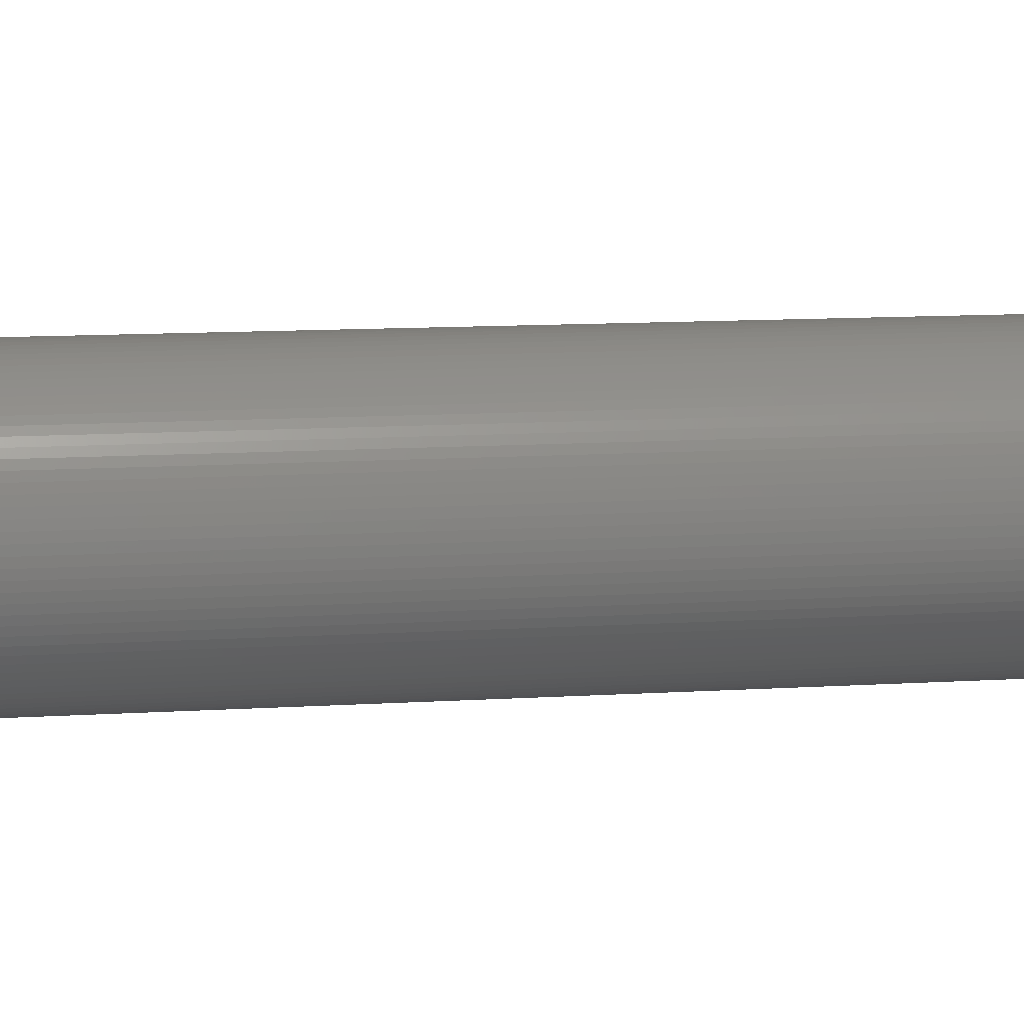
<metadata>
{"format":"stl","ext":"stl","renderer":"f3d","projection":"perspective","resolution":1024,"background":"white","views":[{"elev":8.4,"azim":78.2,"up":"+Y"}]}
</metadata>
<code>
# stl→obj: 436 verts, 868 faces
v -6.25 -3.6 -2
v -6.25 3.6 2
v -6.25 3.6 -2
v -6.25 -3.6 2
v -3.75 0 2
v -6.235 -3.6 2
v 3.743 -0.2355 2
v 6.25 -3.6 2
v 3.75 0 2
v 2.39 2.889 2
v 6.235 3.6 2
v 6.243 3.613 2
v 6.25 3.6 2
v 3.743 0.2355 2
v 3.72 0.47 2
v 3.684 0.7027 2
v 3.632 0.9326 2
v 3.566 1.159 2
v 3.487 1.38 2
v 3.393 1.597 2
v 3.286 1.807 2
v 3.166 2.009 2
v 3.034 2.204 2
v 2.889 2.39 2
v 2.734 2.567 2
v 2.567 2.734 2
v 2.204 3.034 2
v 2.009 3.166 2
v 1.807 3.286 2
v 0.007308 7.213 2
v 1.597 3.393 2
v 1.38 3.487 2
v 0 7.2 2
v 1.159 3.566 2
v 0.9326 3.632 2
v 0.7027 3.684 2
v 0.47 3.72 2
v 0.2355 3.743 2
v 0 3.75 2
v -1.38 3.487 2
v -0.007308 7.213 2
v -0.2355 3.743 2
v -0.47 3.72 2
v -0.7027 3.684 2
v -0.9326 3.632 2
v -1.159 3.566 2
v -1.597 3.393 2
v -1.807 3.286 2
v -6.243 3.613 2
v -2.009 3.166 2
v -2.204 3.034 2
v -2.39 2.889 2
v -6.235 3.6 2
v -2.567 2.734 2
v -2.734 2.567 2
v -2.889 2.39 2
v -3.72 0.47 2
v -3.743 0.2355 2
v -3.684 0.7027 2
v -3.632 0.9326 2
v -3.566 1.159 2
v -3.487 1.38 2
v -3.393 1.597 2
v -3.286 1.807 2
v -3.166 2.009 2
v -3.034 2.204 2
v 3.72 -0.47 2
v 3.684 -0.7027 2
v 6.235 -3.6 2
v 3.632 -0.9326 2
v 3.566 -1.159 2
v 3.487 -1.38 2
v 3.393 -1.597 2
v 3.286 -1.807 2
v 3.166 -2.009 2
v 3.034 -2.204 2
v 2.889 -2.39 2
v 2.734 -2.567 2
v 2.567 -2.734 2
v 2.39 -2.889 2
v 6.243 -3.613 2
v 2.204 -3.034 2
v 2.009 -3.166 2
v 1.807 -3.286 2
v 0.007308 -7.213 2
v 1.597 -3.393 2
v 1.38 -3.487 2
v 0 -7.2 2
v 1.159 -3.566 2
v 0.9326 -3.632 2
v 0.7027 -3.684 2
v 0.47 -3.72 2
v 0.2355 -3.743 2
v 0 -3.75 2
v -0.2355 -3.743 2
v -0.47 -3.72 2
v -0.7027 -3.684 2
v -0.9326 -3.632 2
v -1.159 -3.566 2
v -1.38 -3.487 2
v -0.007308 -7.213 2
v -1.597 -3.393 2
v -1.807 -3.286 2
v -6.243 -3.613 2
v -2.009 -3.166 2
v -2.204 -3.034 2
v -2.39 -2.889 2
v -2.567 -2.734 2
v -2.734 -2.567 2
v -2.889 -2.39 2
v -3.034 -2.204 2
v -3.166 -2.009 2
v -3.743 -0.2355 2
v -3.72 -0.47 2
v -3.684 -0.7027 2
v -3.632 -0.9326 2
v -3.566 -1.159 2
v -3.487 -1.38 2
v -3.393 -1.597 2
v -3.286 -1.807 2
v 6.25 3.6 -2
v 6.25 -3.6 -2
v 6.235 3.6 -2
v -6.235 3.6 -2
v 0 -7.2 -2
v 6.235 -3.6 -2
v 0.007308 -7.213 -2
v 6.243 -3.613 -2
v 0.007308 7.213 -2
v 6.243 3.613 -2
v 0 7.2 -2
v -6.235 -3.6 -2
v -0.007308 -7.213 -2
v -6.243 -3.613 -2
v -0.007308 7.213 -2
v -6.243 3.613 -2
v 3.224 0.4073 45
v 3.192 0.609 35
v 3.192 0.609 45
v 3.224 0.4073 35
v 3.25 0 45
v 3.244 0.2041 35
v 3.244 0.2041 45
v 3.25 0 35
v -3.25 0 35
v -3.244 0.2041 45
v -3.244 0.2041 35
v -3.25 0 45
v 0.2041 3.244 35
v 0 3.25 45
v 0.2041 3.244 45
v 0 3.25 35
v 2.369 2.225 45
v 2.225 2.369 35
v 2.225 2.369 45
v 2.369 2.225 35
v -2.072 2.504 35
v -2.225 2.369 45
v -2.072 2.504 45
v -2.225 2.369 35
v 3.022 1.196 45
v 2.941 1.384 35
v 2.941 1.384 45
v 3.022 1.196 35
v 1.384 2.941 35
v 1.196 3.022 45
v 1.384 2.941 45
v 1.196 3.022 35
v -2.848 1.566 35
v -2.744 1.741 45
v -2.744 1.741 35
v -2.848 1.566 45
v -2.629 1.91 35
v -2.504 2.072 45
v -2.504 2.072 35
v -2.629 1.91 45
v 2.744 -1.741 45
v 2.848 -1.566 35
v 2.848 -1.566 45
v 2.744 -1.741 35
v 0.609 -3.192 35
v 0.8082 -3.148 45
v 0.609 -3.192 45
v 0.8082 -3.148 35
v 2.225 -2.369 45
v 2.369 -2.225 35
v 2.369 -2.225 45
v 2.225 -2.369 35
v -1.196 -3.022 35
v -1.004 -3.091 45
v -1.196 -3.022 45
v -1.004 -3.091 35
v -2.369 -2.225 35
v -2.504 -2.072 45
v -2.504 -2.072 35
v -2.369 -2.225 45
v -3.091 -1.004 35
v -3.148 -0.8082 45
v -3.148 -0.8082 35
v -3.091 -1.004 45
v 3.148 0.8082 35
v 3.148 0.8082 45
v 3.091 1.004 35
v 3.091 1.004 45
v 2.744 1.741 45
v 2.629 1.91 35
v 2.629 1.91 45
v 2.744 1.741 35
v 2.504 2.072 35
v 2.504 2.072 45
v 0.8082 3.148 35
v 0.609 3.192 45
v 0.8082 3.148 45
v 0.609 3.192 35
v 1.004 3.091 35
v 1.004 3.091 45
v 0.4073 3.224 35
v 0.4073 3.224 45
v 2.072 2.504 45
v 2.072 2.504 35
v -3.192 0.609 35
v -3.148 0.8082 45
v -3.148 0.8082 35
v -3.192 0.609 45
v -3.022 1.196 35
v -2.941 1.384 45
v -2.941 1.384 35
v -3.022 1.196 45
v -3.091 1.004 45
v -3.091 1.004 35
v -3.224 0.4073 45
v -3.224 0.4073 35
v -1.196 3.022 35
v -1.384 2.941 45
v -1.196 3.022 45
v -1.384 2.941 35
v -1.566 2.848 45
v -1.566 2.848 35
v -0.609 3.192 35
v -0.8082 3.148 45
v -0.609 3.192 45
v -0.8082 3.148 35
v -0.2041 3.244 45
v -0.2041 3.244 35
v 0.2041 -3.244 35
v 0.4073 -3.224 45
v 0.2041 -3.244 45
v 0.4073 -3.224 35
v 0 -3.25 35
v 0 -3.25 45
v 1.004 -3.091 35
v 1.196 -3.022 45
v 1.004 -3.091 45
v 1.196 -3.022 35
v 1.384 -2.941 45
v 1.384 -2.941 35
v 1.566 -2.848 45
v 1.566 -2.848 35
v 2.504 -2.072 35
v 2.504 -2.072 45
v 3.148 -0.8082 45
v 3.192 -0.609 35
v 3.192 -0.609 45
v 3.148 -0.8082 35
v 3.224 -0.4073 35
v 3.224 -0.4073 45
v -2.072 -2.504 35
v -1.91 -2.629 45
v -2.072 -2.504 45
v -1.91 -2.629 35
v -0.609 -3.192 35
v -0.4073 -3.224 45
v -0.609 -3.192 45
v -0.4073 -3.224 35
v -2.941 -1.384 35
v -3.022 -1.196 45
v -3.022 -1.196 35
v -2.941 -1.384 45
v -3.244 -0.2041 35
v -3.244 -0.2041 45
v -3.192 -0.609 45
v -3.192 -0.609 35
v 2.848 1.566 35
v 2.848 1.566 45
v 1.741 2.744 35
v 1.566 2.848 45
v 1.741 2.744 45
v 1.566 2.848 35
v 1.91 2.629 35
v 1.91 2.629 45
v -2.369 2.225 45
v -2.369 2.225 35
v 3.244 -0.2041 45
v 3.091 -1.004 45
v 3.022 -1.196 45
v 2.941 -1.384 45
v 2.629 -1.91 45
v 2.072 -2.504 45
v 1.91 -2.629 45
v 1.741 -2.744 45
v -0.2041 -3.244 45
v -0.4073 3.224 45
v -0.8082 -3.148 45
v -1.004 3.091 45
v -1.384 -2.941 45
v -1.566 -2.848 45
v -1.741 2.744 45
v -1.741 -2.744 45
v -1.91 2.629 45
v -2.225 -2.369 45
v -2.629 -1.91 45
v -2.744 -1.741 45
v -2.848 -1.566 45
v -3.224 -0.4073 45
v -1.741 2.744 35
v -1.91 2.629 35
v -1.004 3.091 35
v -0.4073 3.224 35
v 1.741 -2.744 35
v 1.91 -2.629 35
v 2.072 -2.504 35
v 3.022 -1.196 35
v 2.941 -1.384 35
v 3.091 -1.004 35
v -2.225 -2.369 35
v -1.741 -2.744 35
v -1.566 -2.848 35
v -1.384 -2.941 35
v -0.8082 -3.148 35
v -0.2041 -3.244 35
v -2.848 -1.566 35
v -2.629 -1.91 35
v -2.744 -1.741 35
v -3.224 -0.4073 35
v 2.629 -1.91 35
v 3.244 -0.2041 35
v 2.39 2.889 35
v 2.567 2.734 35
v -1.38 3.487 35
v -1.159 3.566 35
v -3.286 1.807 35
v -3.393 1.597 35
v 3.72 -0.47 35
v 3.743 -0.2355 35
v 3.393 1.597 35
v 3.286 1.807 35
v 1.38 3.487 35
v 1.597 3.393 35
v 0.47 3.72 35
v 0.7027 3.684 35
v -3.684 0.7027 35
v -3.72 0.47 35
v -2.567 2.734 35
v -2.734 2.567 35
v -0.7027 3.684 35
v -0.47 3.72 35
v 3.487 -1.38 35
v 3.566 -1.159 35
v 1.597 -3.393 35
v 1.38 -3.487 35
v -0.47 -3.72 35
v -0.7027 -3.684 35
v -2.734 -2.567 35
v -2.567 -2.734 35
v 3.684 0.7027 35
v 3.632 0.9326 35
v 3.566 1.159 35
v 3.034 2.204 35
v 2.889 2.39 35
v 3.166 2.009 35
v 2.009 3.166 35
v 2.204 3.034 35
v 0 3.75 35
v 0.2355 3.743 35
v 1.807 3.286 35
v 1.159 3.566 35
v 0.9326 3.632 35
v -3.743 0.2355 35
v -3.75 0 35
v -3.632 0.9326 35
v -2.889 2.39 35
v -3.034 2.204 35
v -0.2355 3.743 35
v -2.009 3.166 35
v -1.807 3.286 35
v -1.597 3.393 35
v -2.39 2.889 35
v 3.75 0 35
v 3.743 0.2355 35
v 2.39 -2.889 35
v 2.204 -3.034 35
v 1.807 -3.286 35
v 0 -3.75 35
v -0.2355 -3.743 35
v -3.166 -2.009 35
v -3.034 -2.204 35
v 3.72 0.47 35
v 3.487 1.38 35
v 2.734 2.567 35
v -3.487 1.38 35
v -3.566 1.159 35
v 3.684 -0.7027 35
v 3.632 -0.9326 35
v -0.9326 3.632 35
v -2.204 3.034 35
v -3.166 2.009 35
v 3.393 -1.597 35
v 3.286 -1.807 35
v 3.166 -2.009 35
v 3.034 -2.204 35
v 2.889 -2.39 35
v 2.734 -2.567 35
v 2.567 -2.734 35
v 2.009 -3.166 35
v 1.159 -3.566 35
v 0.9326 -3.632 35
v 0.7027 -3.684 35
v 0.47 -3.72 35
v 0.2355 -3.743 35
v -0.9326 -3.632 35
v -1.159 -3.566 35
v -1.38 -3.487 35
v -1.597 -3.393 35
v -1.807 -3.286 35
v -2.009 -3.166 35
v -2.204 -3.034 35
v -2.39 -2.889 35
v -2.889 -2.39 35
v -3.286 -1.807 35
v -3.393 -1.597 35
v -3.487 -1.38 35
v -3.566 -1.159 35
v -3.632 -0.9326 35
v -3.684 -0.7027 35
v -3.72 -0.47 35
v -3.743 -0.2355 35
f 1 2 3
f 2 1 4
f 4 5 2
f 5 4 6
f 7 8 9
f 10 11 12
f 13 14 9
f 13 15 14
f 13 16 15
f 11 17 16
f 11 18 17
f 11 19 18
f 11 20 19
f 11 21 20
f 11 22 21
f 11 23 22
f 11 24 23
f 11 25 24
f 11 26 25
f 11 10 26
f 12 27 10
f 12 28 27
f 12 29 28
f 30 29 12
f 29 30 31
f 31 30 32
f 33 32 30
f 32 33 34
f 34 33 35
f 35 33 36
f 36 33 37
f 37 33 38
f 33 39 38
f 40 33 41
f 33 42 39
f 33 43 42
f 33 44 43
f 33 45 44
f 33 46 45
f 33 40 46
f 41 47 40
f 41 48 47
f 49 48 41
f 48 49 50
f 50 49 51
f 51 49 52
f 53 52 49
f 52 53 54
f 54 53 55
f 55 53 56
f 57 2 58
f 59 2 57
f 2 59 53
f 60 53 59
f 61 53 60
f 62 53 61
f 63 53 62
f 64 53 63
f 65 53 64
f 56 53 66
f 66 53 65
f 16 13 11
f 13 9 8
f 67 8 7
f 68 8 67
f 8 68 69
f 70 69 68
f 71 69 70
f 72 69 71
f 73 69 72
f 74 69 73
f 75 69 74
f 76 69 75
f 77 69 76
f 78 69 77
f 79 69 78
f 80 69 79
f 69 80 81
f 82 81 80
f 83 81 82
f 84 81 83
f 85 84 86
f 85 86 87
f 88 87 89
f 88 89 90
f 88 90 91
f 88 91 92
f 88 92 93
f 84 85 81
f 88 93 94
f 87 88 85
f 95 88 94
f 96 88 95
f 97 88 96
f 98 88 97
f 99 88 98
f 100 88 99
f 88 100 101
f 102 101 100
f 103 101 102
f 104 103 105
f 104 105 106
f 104 106 107
f 6 107 108
f 6 108 109
f 6 109 110
f 6 110 111
f 6 111 112
f 58 2 5
f 5 6 113
f 113 6 114
f 114 6 115
f 115 6 116
f 116 6 117
f 117 6 118
f 118 6 119
f 119 6 120
f 6 112 120
f 107 6 104
f 103 104 101
f 8 121 13
f 121 8 122
f 121 11 13
f 11 121 123
f 124 2 53
f 2 124 3
f 125 126 127
f 127 126 128
f 126 121 122
f 121 126 123
f 123 129 130
f 126 125 123
f 131 123 125
f 123 131 129
f 132 125 133
f 125 132 131
f 124 131 132
f 132 133 134
f 1 124 132
f 124 1 3
f 131 124 135
f 135 124 136
f 1 6 4
f 6 1 132
f 126 8 69
f 8 126 122
f 130 30 12
f 30 130 129
f 131 30 129
f 30 131 33
f 134 6 132
f 6 134 104
f 134 101 104
f 101 134 133
f 101 125 88
f 125 101 133
f 11 130 12
f 130 11 123
f 135 49 41
f 49 135 136
f 127 81 85
f 81 127 128
f 81 126 69
f 126 81 128
f 33 135 41
f 135 33 131
f 124 49 136
f 49 124 53
f 127 88 125
f 88 127 85
f 137 138 139
f 138 137 140
f 141 142 143
f 142 141 144
f 145 146 147
f 146 145 148
f 149 150 151
f 150 149 152
f 153 154 155
f 154 153 156
f 157 158 159
f 158 157 160
f 161 162 163
f 162 161 164
f 165 166 167
f 166 165 168
f 169 170 171
f 170 169 172
f 173 174 175
f 174 173 176
f 177 178 179
f 178 177 180
f 181 182 183
f 182 181 184
f 185 186 187
f 186 185 188
f 189 190 191
f 190 189 192
f 193 194 195
f 194 193 196
f 197 198 199
f 198 197 200
f 139 201 202
f 201 139 138
f 202 203 204
f 203 202 201
f 205 206 207
f 206 205 208
f 207 209 210
f 209 207 206
f 211 212 213
f 212 211 214
f 215 213 216
f 213 215 211
f 217 151 218
f 151 217 149
f 154 219 155
f 219 154 220
f 221 222 223
f 222 221 224
f 225 226 227
f 226 225 228
f 227 172 169
f 172 227 226
f 223 229 230
f 229 223 222
f 147 231 232
f 231 147 146
f 233 234 235
f 234 233 236
f 236 237 234
f 237 236 238
f 239 240 241
f 240 239 242
f 152 243 150
f 243 152 244
f 245 246 247
f 246 245 248
f 249 247 250
f 247 249 245
f 251 252 253
f 252 251 254
f 254 255 252
f 255 254 256
f 256 257 255
f 257 256 258
f 187 259 260
f 259 187 186
f 261 262 263
f 262 261 264
f 263 265 266
f 265 263 262
f 267 268 269
f 268 267 270
f 271 272 273
f 272 271 274
f 275 276 277
f 276 275 278
f 279 148 145
f 148 279 280
f 199 281 282
f 281 199 198
f 204 164 161
f 164 204 203
f 163 283 284
f 283 163 162
f 284 208 205
f 208 284 283
f 285 286 287
f 286 285 288
f 288 167 286
f 167 288 165
f 289 287 290
f 287 289 285
f 175 291 292
f 291 175 174
f 143 293 141
f 137 293 143
f 137 266 293
f 139 266 137
f 139 263 266
f 202 263 139
f 202 261 263
f 204 261 202
f 204 294 261
f 161 294 204
f 161 295 294
f 163 295 161
f 163 296 295
f 284 296 163
f 284 179 296
f 205 179 284
f 205 177 179
f 207 177 205
f 207 297 177
f 210 297 207
f 210 260 297
f 153 260 210
f 153 187 260
f 155 187 153
f 155 185 187
f 219 185 155
f 219 298 185
f 290 298 219
f 290 299 298
f 287 299 290
f 287 300 299
f 286 300 287
f 286 257 300
f 167 257 286
f 167 255 257
f 166 255 167
f 166 252 255
f 216 252 166
f 216 253 252
f 213 253 216
f 213 182 253
f 212 182 213
f 212 183 182
f 218 183 212
f 218 246 183
f 151 246 218
f 151 247 246
f 150 247 151
f 150 250 247
f 243 250 150
f 243 301 250
f 302 301 243
f 302 272 301
f 241 272 302
f 241 273 272
f 240 273 241
f 240 303 273
f 304 303 240
f 304 190 303
f 235 190 304
f 235 191 190
f 234 191 235
f 234 305 191
f 237 305 234
f 237 306 305
f 307 306 237
f 307 308 306
f 309 308 307
f 309 268 308
f 159 268 309
f 159 269 268
f 158 269 159
f 158 310 269
f 291 310 158
f 291 196 310
f 174 196 291
f 174 194 196
f 176 194 174
f 176 311 194
f 170 311 176
f 170 312 311
f 172 312 170
f 172 313 312
f 226 313 172
f 226 278 313
f 228 278 226
f 228 276 278
f 229 276 228
f 229 200 276
f 222 200 229
f 222 198 200
f 224 198 222
f 224 281 198
f 231 281 224
f 231 314 281
f 146 314 231
f 146 280 314
f 280 146 148
f 315 309 307
f 309 315 316
f 238 307 237
f 307 238 315
f 316 159 309
f 159 316 157
f 317 235 304
f 235 317 233
f 318 241 302
f 241 318 239
f 184 253 182
f 253 184 251
f 319 299 300
f 299 319 320
f 321 185 298
f 185 321 188
f 320 298 299
f 298 320 321
f 296 322 295
f 322 296 323
f 179 323 296
f 323 179 178
f 295 324 294
f 324 295 322
f 294 264 261
f 264 294 324
f 325 196 193
f 196 325 310
f 325 269 310
f 269 325 267
f 326 306 308
f 306 326 327
f 328 191 305
f 191 328 189
f 327 305 306
f 305 327 328
f 192 303 190
f 303 192 329
f 329 273 303
f 273 329 271
f 330 250 301
f 250 330 249
f 331 278 275
f 278 331 313
f 332 312 333
f 312 332 311
f 277 200 197
f 200 277 276
f 334 280 279
f 280 334 314
f 282 314 334
f 314 282 281
f 143 140 137
f 140 143 142
f 210 156 153
f 156 210 209
f 168 216 166
f 216 168 215
f 214 218 212
f 218 214 217
f 220 290 219
f 290 220 289
f 171 176 173
f 176 171 170
f 230 228 225
f 228 230 229
f 232 224 221
f 224 232 231
f 242 304 240
f 304 242 317
f 244 302 243
f 302 244 318
f 248 183 246
f 183 248 181
f 258 300 257
f 300 258 319
f 297 180 177
f 180 297 335
f 260 335 297
f 335 260 259
f 266 336 293
f 336 266 265
f 293 144 141
f 144 293 336
f 270 308 268
f 308 270 326
f 274 301 272
f 301 274 330
f 333 313 331
f 313 333 312
f 195 311 332
f 311 195 194
f 292 158 160
f 158 292 291
f 26 337 338
f 337 26 10
f 46 339 340
f 339 46 40
f 63 341 64
f 341 63 342
f 343 7 344
f 7 343 67
f 345 21 346
f 21 345 20
f 31 347 348
f 347 31 32
f 36 349 350
f 349 36 37
f 57 351 59
f 351 57 352
f 55 353 54
f 353 55 354
f 43 355 356
f 355 43 44
f 357 71 358
f 71 357 72
f 87 359 360
f 359 87 86
f 97 361 362
f 361 97 96
f 108 363 109
f 363 108 364
f 365 17 366
f 17 365 16
f 366 18 367
f 18 366 17
f 368 24 369
f 24 368 23
f 370 23 368
f 23 370 22
f 27 371 372
f 371 27 28
f 38 373 374
f 373 38 39
f 28 375 371
f 375 28 29
f 32 376 347
f 376 32 34
f 35 350 377
f 350 35 36
f 5 378 58
f 378 5 379
f 59 380 60
f 380 59 351
f 66 381 56
f 381 66 382
f 42 356 383
f 356 42 43
f 48 384 385
f 384 48 50
f 47 385 386
f 385 47 48
f 52 353 387
f 353 52 54
f 388 14 389
f 14 388 9
f 82 390 391
f 390 82 80
f 86 392 359
f 392 86 84
f 95 393 394
f 393 95 94
f 111 395 112
f 395 111 396
f 397 16 365
f 16 397 15
f 389 15 397
f 15 389 14
f 398 20 345
f 20 398 19
f 367 19 398
f 19 367 18
f 369 25 399
f 25 369 24
f 399 26 338
f 26 399 25
f 10 372 337
f 372 10 27
f 29 348 375
f 348 29 31
f 37 374 349
f 374 37 38
f 34 377 376
f 377 34 35
f 61 400 62
f 400 61 401
f 62 342 63
f 342 62 400
f 58 352 57
f 352 58 378
f 144 388 389
f 142 389 397
f 388 144 344
f 140 397 365
f 336 344 144
f 138 365 366
f 344 336 343
f 201 366 367
f 265 343 336
f 203 367 398
f 343 265 402
f 164 398 345
f 262 402 265
f 162 345 346
f 402 262 403
f 264 403 262
f 389 142 144
f 397 140 142
f 365 138 140
f 283 346 370
f 366 201 138
f 367 203 201
f 208 370 368
f 398 164 203
f 345 162 164
f 206 368 369
f 346 283 162
f 370 208 283
f 209 369 399
f 368 206 208
f 156 399 338
f 369 209 206
f 154 338 337
f 399 156 209
f 338 154 156
f 220 337 372
f 337 220 154
f 289 372 371
f 372 289 220
f 285 371 375
f 371 285 289
f 288 375 348
f 375 288 285
f 348 165 288
f 347 165 348
f 347 168 165
f 376 168 347
f 376 215 168
f 377 215 376
f 377 211 215
f 350 211 377
f 350 214 211
f 349 214 350
f 349 217 214
f 374 217 349
f 374 149 217
f 373 149 374
f 373 152 149
f 373 244 152
f 383 244 373
f 383 318 244
f 356 318 383
f 356 239 318
f 355 239 356
f 355 242 239
f 404 242 355
f 404 317 242
f 340 317 404
f 340 233 317
f 339 233 340
f 339 236 233
f 386 236 339
f 236 386 238
f 385 238 386
f 238 385 315
f 384 315 385
f 315 384 316
f 405 316 384
f 316 405 157
f 387 157 405
f 157 387 160
f 353 160 387
f 160 353 292
f 354 292 353
f 292 354 175
f 381 175 354
f 175 381 173
f 382 173 381
f 173 382 171
f 406 171 382
f 171 406 169
f 341 169 406
f 169 341 227
f 342 227 341
f 227 342 225
f 400 225 342
f 225 400 230
f 401 230 400
f 380 223 401
f 230 401 223
f 403 264 358
f 324 358 264
f 358 324 357
f 322 357 324
f 357 322 407
f 323 407 322
f 407 323 408
f 178 408 323
f 408 178 409
f 180 409 178
f 409 180 410
f 335 410 180
f 410 335 411
f 259 411 335
f 411 259 412
f 186 412 259
f 412 186 413
f 188 413 186
f 413 188 390
f 321 390 188
f 390 321 391
f 320 391 321
f 391 320 414
f 319 414 320
f 414 319 392
f 258 392 319
f 392 258 359
f 256 359 258
f 256 360 359
f 254 360 256
f 254 415 360
f 251 415 254
f 251 416 415
f 184 416 251
f 184 417 416
f 181 417 184
f 181 418 417
f 248 418 181
f 248 419 418
f 245 419 248
f 249 419 245
f 249 393 419
f 330 393 249
f 330 394 393
f 274 394 330
f 274 361 394
f 271 361 274
f 271 362 361
f 329 362 271
f 329 420 362
f 192 420 329
f 192 421 420
f 189 421 192
f 189 422 421
f 328 422 189
f 423 328 327
f 328 423 422
f 424 327 326
f 327 424 423
f 425 326 270
f 326 425 424
f 426 270 267
f 270 426 425
f 427 267 325
f 364 325 193
f 267 427 426
f 363 193 195
f 325 364 427
f 428 195 332
f 193 363 364
f 396 332 333
f 395 333 331
f 195 428 363
f 429 331 275
f 430 275 277
f 332 396 428
f 431 277 197
f 432 197 199
f 333 395 396
f 433 199 282
f 434 282 334
f 435 334 279
f 331 429 395
f 436 279 145
f 223 380 221
f 351 221 380
f 275 430 429
f 221 351 232
f 277 431 430
f 352 232 351
f 197 432 431
f 232 352 147
f 199 433 432
f 378 147 352
f 282 434 433
f 147 378 145
f 334 435 434
f 379 145 378
f 279 436 435
f 145 379 436
f 60 401 61
f 401 60 380
f 64 406 65
f 406 64 341
f 56 354 55
f 354 56 381
f 44 404 355
f 404 44 45
f 45 340 404
f 340 45 46
f 39 383 373
f 383 39 42
f 40 386 339
f 386 40 47
f 51 387 405
f 387 51 52
f 50 405 384
f 405 50 51
f 94 419 393
f 419 94 93
f 402 67 343
f 67 402 68
f 409 74 408
f 74 409 75
f 92 417 418
f 417 92 91
f 90 415 416
f 415 90 89
f 89 360 415
f 360 89 87
f 91 416 417
f 416 91 90
f 413 78 412
f 78 413 79
f 80 413 390
f 413 80 79
f 84 414 392
f 414 84 83
f 83 391 414
f 391 83 82
f 102 422 423
f 422 102 100
f 96 394 361
f 394 96 95
f 99 420 421
f 420 99 98
f 105 424 425
f 424 105 103
f 106 425 426
f 425 106 105
f 103 423 424
f 423 103 102
f 107 426 427
f 426 107 106
f 118 432 117
f 432 118 431
f 116 434 115
f 434 116 433
f 117 433 116
f 433 117 432
f 115 435 114
f 435 115 434
f 113 379 5
f 379 113 436
f 112 429 120
f 429 112 395
f 119 431 118
f 431 119 430
f 109 428 110
f 428 109 363
f 346 22 370
f 22 346 21
f 65 382 66
f 382 65 406
f 358 70 403
f 70 358 71
f 344 9 388
f 9 344 7
f 408 73 407
f 73 408 74
f 93 418 419
f 418 93 92
f 100 421 422
f 421 100 99
f 98 362 420
f 362 98 97
f 108 427 364
f 427 108 107
f 114 436 113
f 436 114 435
f 120 430 119
f 430 120 429
f 110 396 111
f 396 110 428
f 403 68 402
f 68 403 70
f 407 72 357
f 72 407 73
f 410 75 409
f 75 410 76
f 411 76 410
f 76 411 77
f 412 77 411
f 77 412 78

</code>
